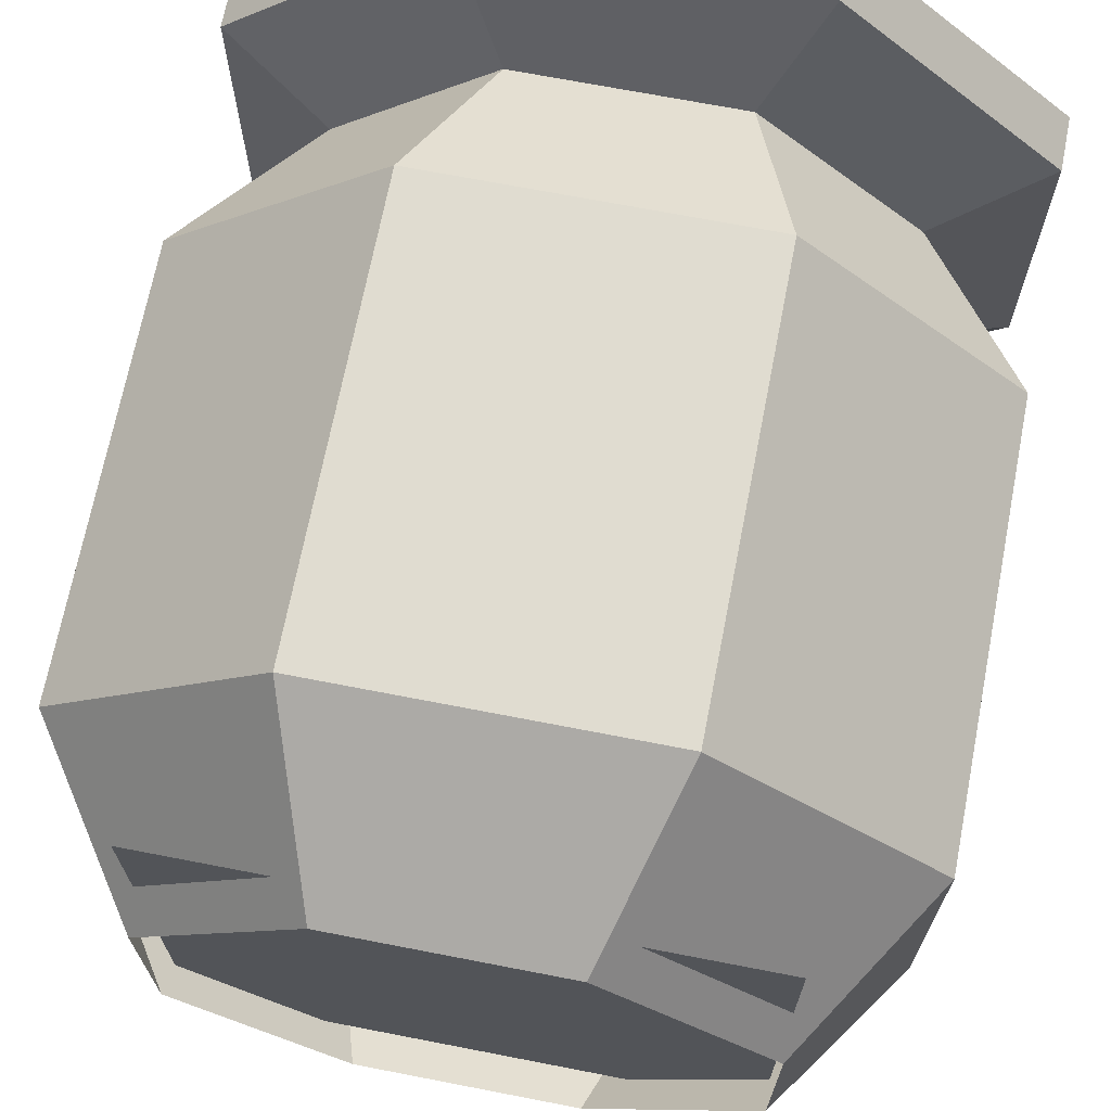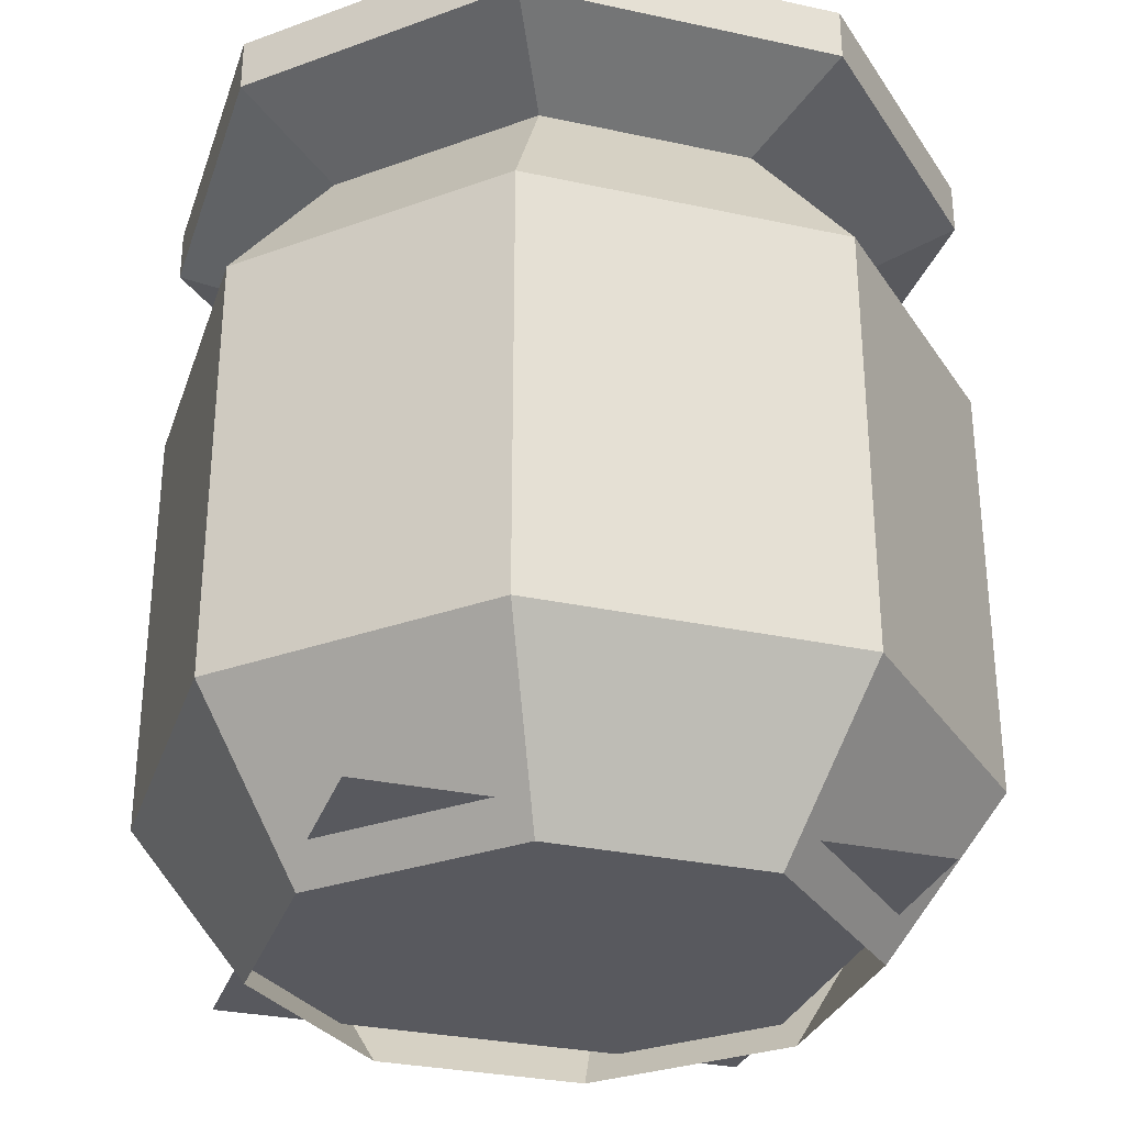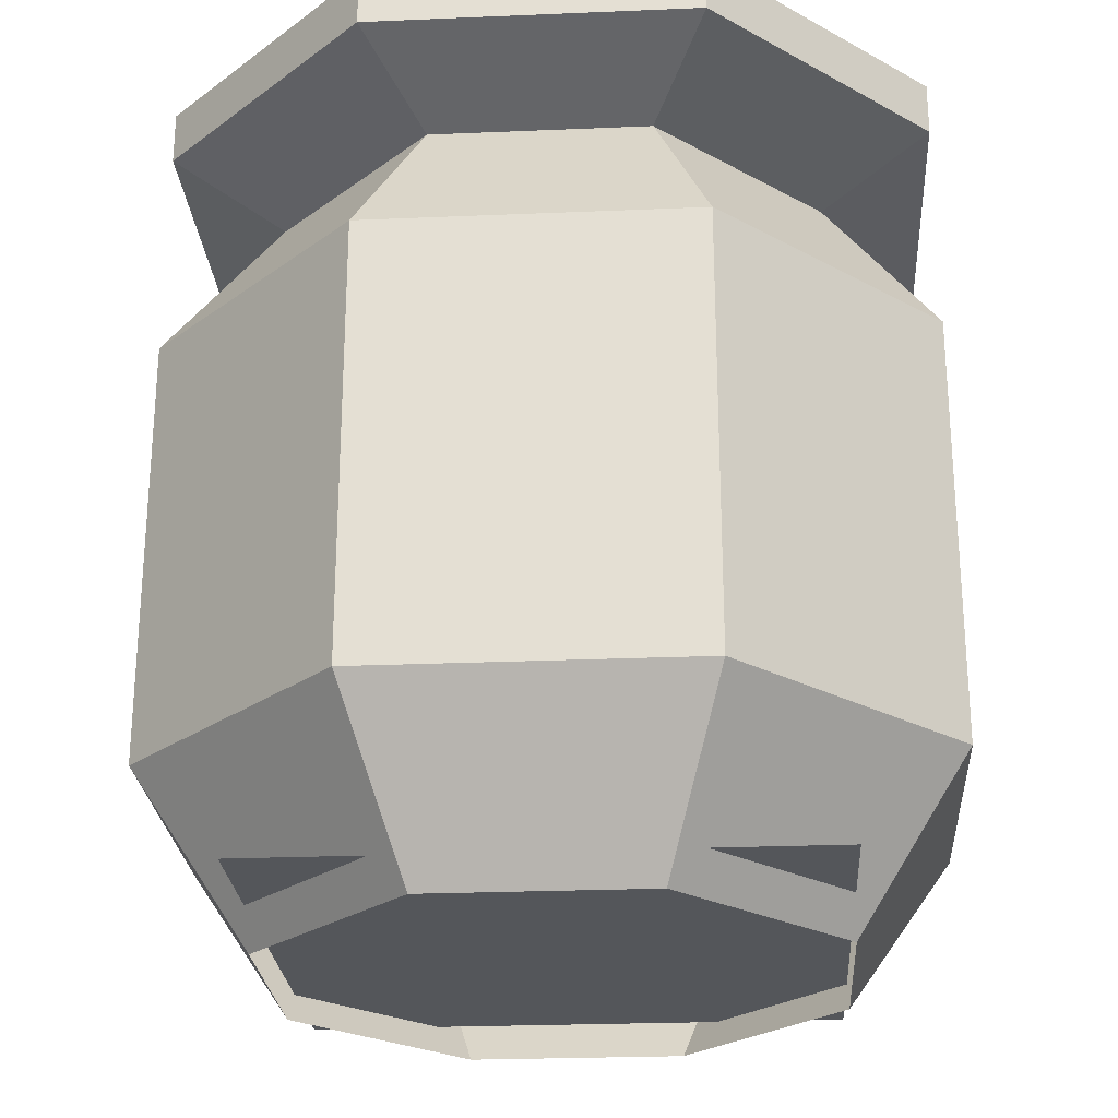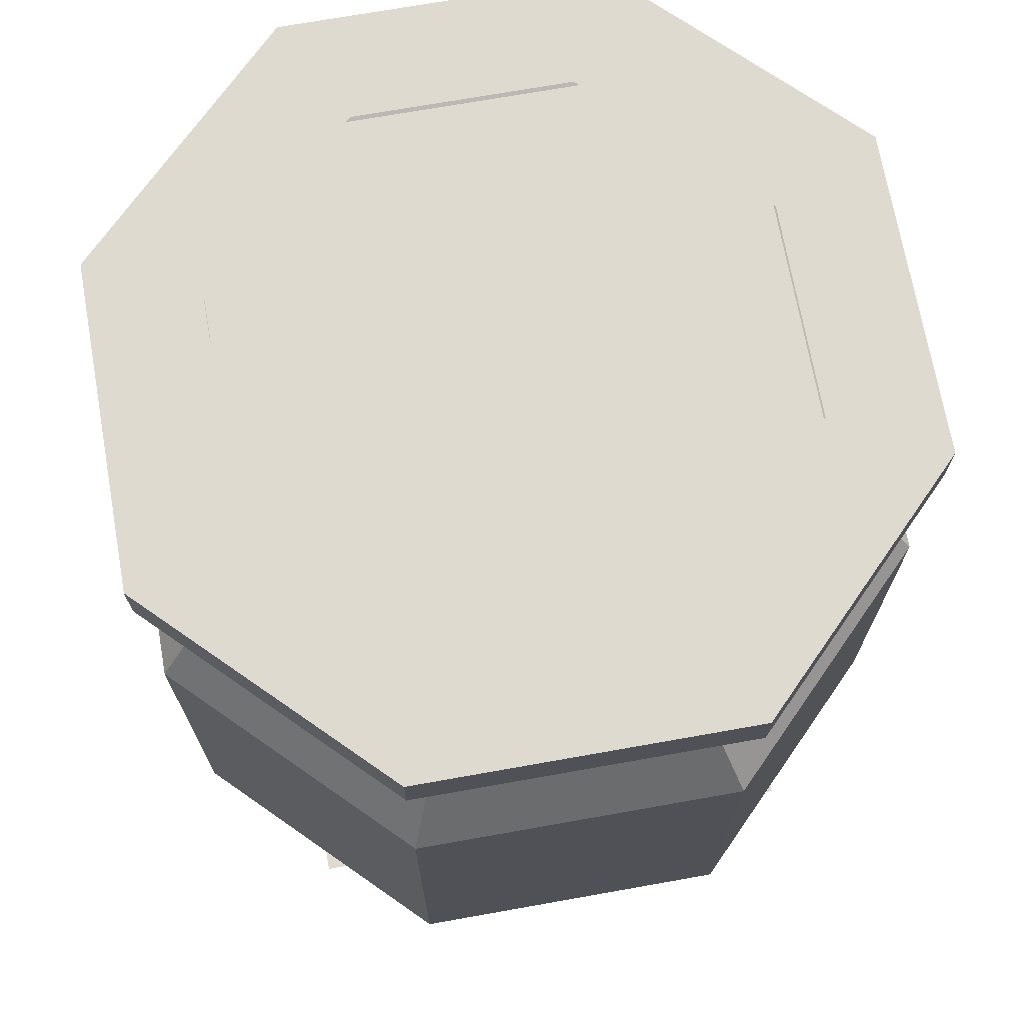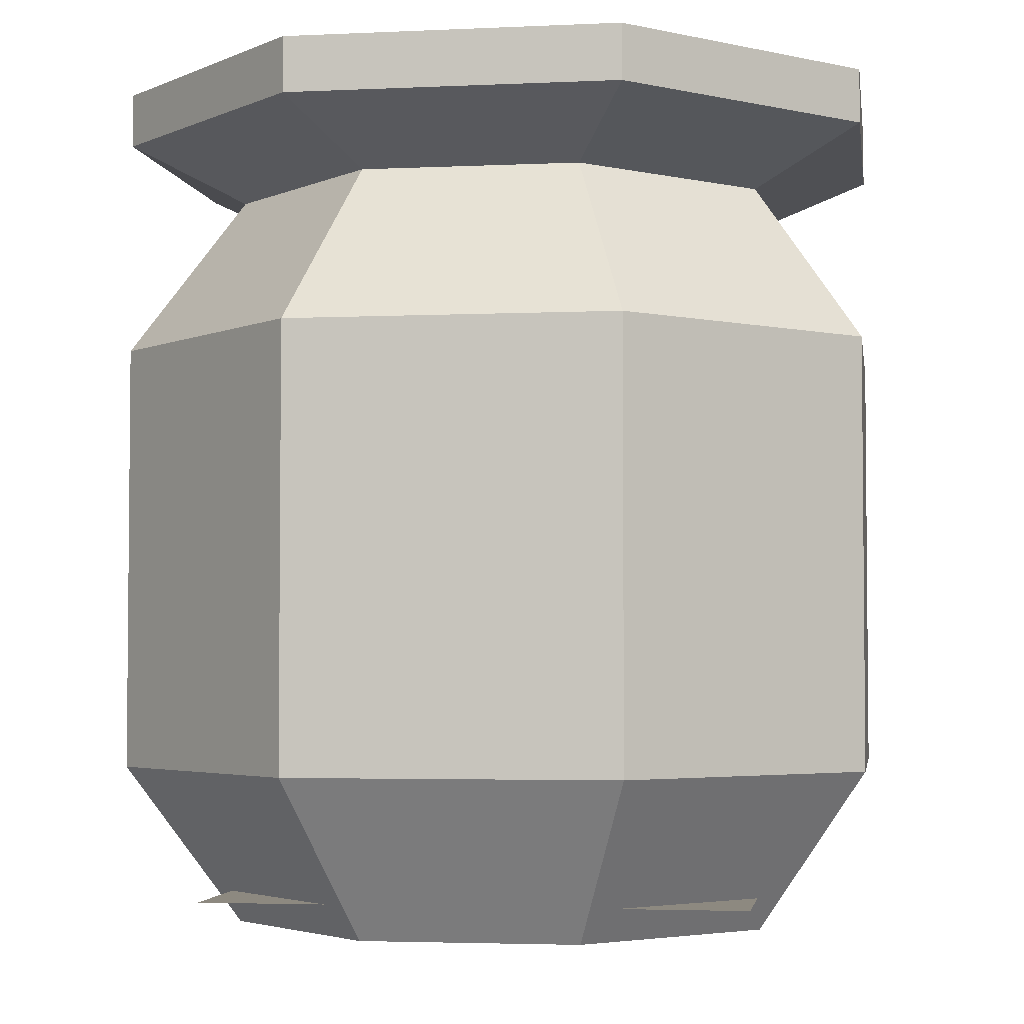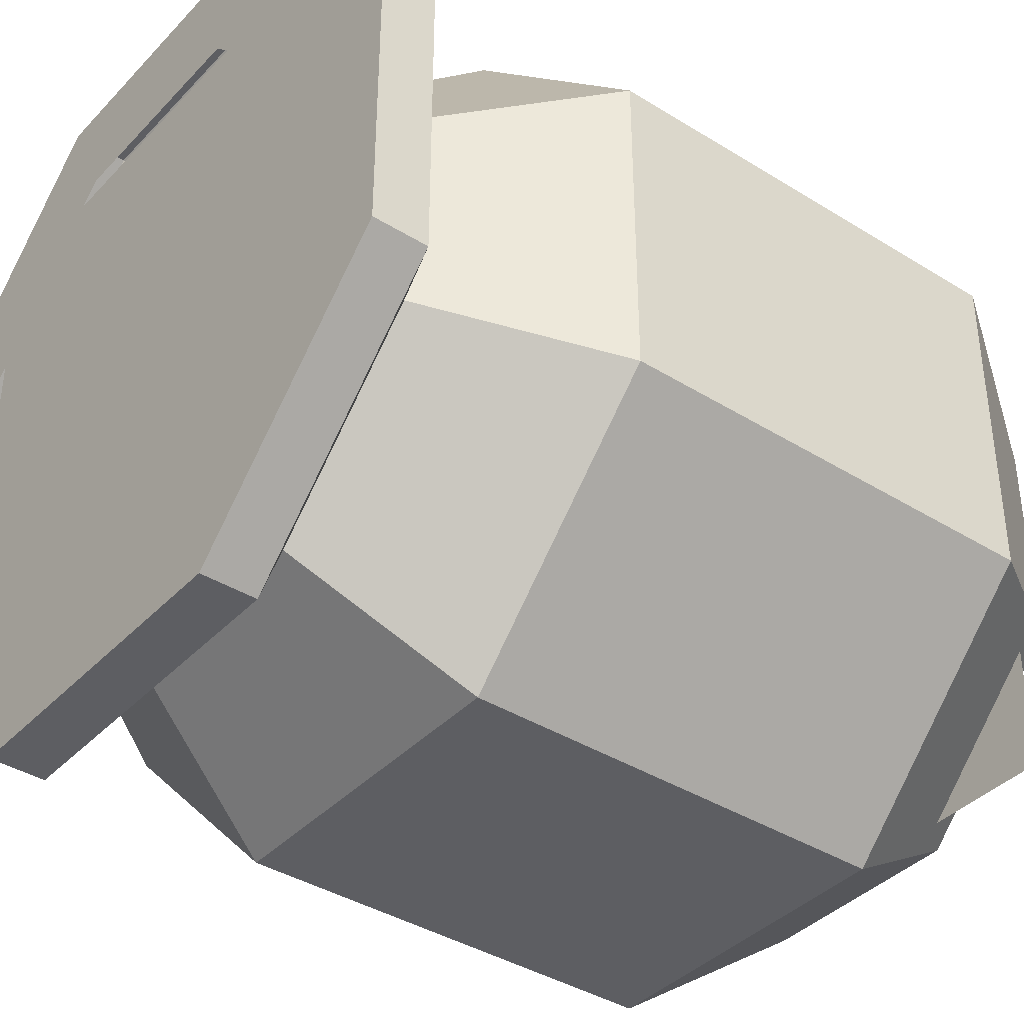
<metadata>
{"format":"obj","ext":"obj","renderer":"f3d","projection":"perspective","resolution":1024,"background":"white","views":[{"elev":69.5,"azim":11.0,"up":"+Z"},{"elev":-30.4,"azim":-107.4,"up":"+Y"},{"elev":-25.2,"azim":3.9,"up":"+Y"},{"elev":70.9,"azim":-10.1,"up":"+Y"},{"elev":-3.5,"azim":98.8,"up":"+Y"},{"elev":-38.9,"azim":-128.0,"up":"+Z"}]}
</metadata>
<code>
v 0.8125 0.99 0.1875
v 0.1875 0.99 0.1875
v 0.1875 0.99 0.8125
v 0.8125 0.99 0.8125
v 0.8125 0.04 0.8125
v 0.1875 0.04 0.8125
v 0.1875 0.04 0.1875
v 0.8125 0.04 0.1875
v 0.625 0 0.8125
v 0.6875 0.1875 0.9375
v 0.3125 0.1875 0.9375
v 0.375 0 0.8125
v 0.8125 0 0.625
v 0.9375 0.1875 0.6875
v 0.8125 0 0.375
v 0.9375 0.1875 0.3125
v 0.625 0 0.1875
v 0.6875 0.1875 0.0625
v 0.1875 0 0.375
v 0.0625 0.1875 0.3125
v 0.3125 0.1875 0.0625
v 0.375 0 0.1875
v 0.1875 0 0.625
v 0.0625 0.1875 0.6875
v 0.9375 0.6875 0.3125
v 0.9375 0.6875 0.6875
v 0.6875 0.6875 0.9375
v 0.3125 0.6875 0.9375
v 0.0625 0.6875 0.6875
v 0.0625 0.6875 0.3125
v 0.3125 0.6875 0.0625
v 0.6875 0.6875 0.0625
v 0.8125 0.875 0.375
v 0.8125 0.875 0.625
v 0.625 0.875 0.8125
v 0.375 0.875 0.8125
v 0.1875 0.875 0.625
v 0.1875 0.875 0.375
v 0.375 0.875 0.1875
v 0.625 0.875 0.1875
v 0.6875 0.9375 0.9375
v 0.3125 0.9375 0.9375
v 0.9375 0.9375 0.6875
v 0.9375 0.9375 0.3125
v 0.6875 0.9375 0.0625
v 0.0625 0.9375 0.3125
v 0.3125 0.9375 0.0625
v 0.0625 0.9375 0.6875
v 0.9375 1 0.3125
v 0.9375 1 0.6875
v 0.6875 1 0.9375
v 0.3125 1 0.9375
v 0.0625 1 0.6875
v 0.0625 1 0.3125
v 0.3125 1 0.0625
v 0.6875 1 0.0625
v 0.375 1 0.1875
v 0.625 1 0.1875
v 0.1875 1 0.625
v 0.1875 1 0.375
v 0.375 1 0.8125
v 0.8125 1 0.625
v 0.625 1 0.8125
v 0.8125 1 0.375
g cep_shaman_caldronblack
f 1 2 3 4
f 5 6 7 8
f 9 10 11 12
f 13 14 10 9
f 15 16 14 13
f 17 18 16 15
f 19 20 21 22
f 23 24 20 19
f 12 11 24 23
f 22 21 18 17
f 16 25 26 14
f 10 27 28 11
f 24 29 30 20
f 21 31 32 18
f 18 32 25 16
f 20 30 31 21
f 11 28 29 24
f 14 26 27 10
f 25 33 34 26
f 27 35 36 28
f 29 37 38 30
f 31 39 40 32
f 32 40 33 25
f 30 38 39 31
f 28 36 37 29
f 26 34 35 27
f 35 41 42 36
f 34 43 41 35
f 33 44 43 34
f 40 45 44 33
f 38 46 47 39
f 37 48 46 38
f 36 42 48 37
f 39 47 45 40
f 44 49 50 43
f 41 51 52 42
f 48 53 54 46
f 47 55 56 45
f 45 56 49 44
f 46 54 55 47
f 42 52 53 48
f 43 50 51 41
f 55 57 58 56
f 53 59 60 54
f 54 60 57 55
f 52 61 59 53
f 50 62 63 51
f 56 58 64 49
f 51 63 61 52
f 49 64 62 50

</code>
